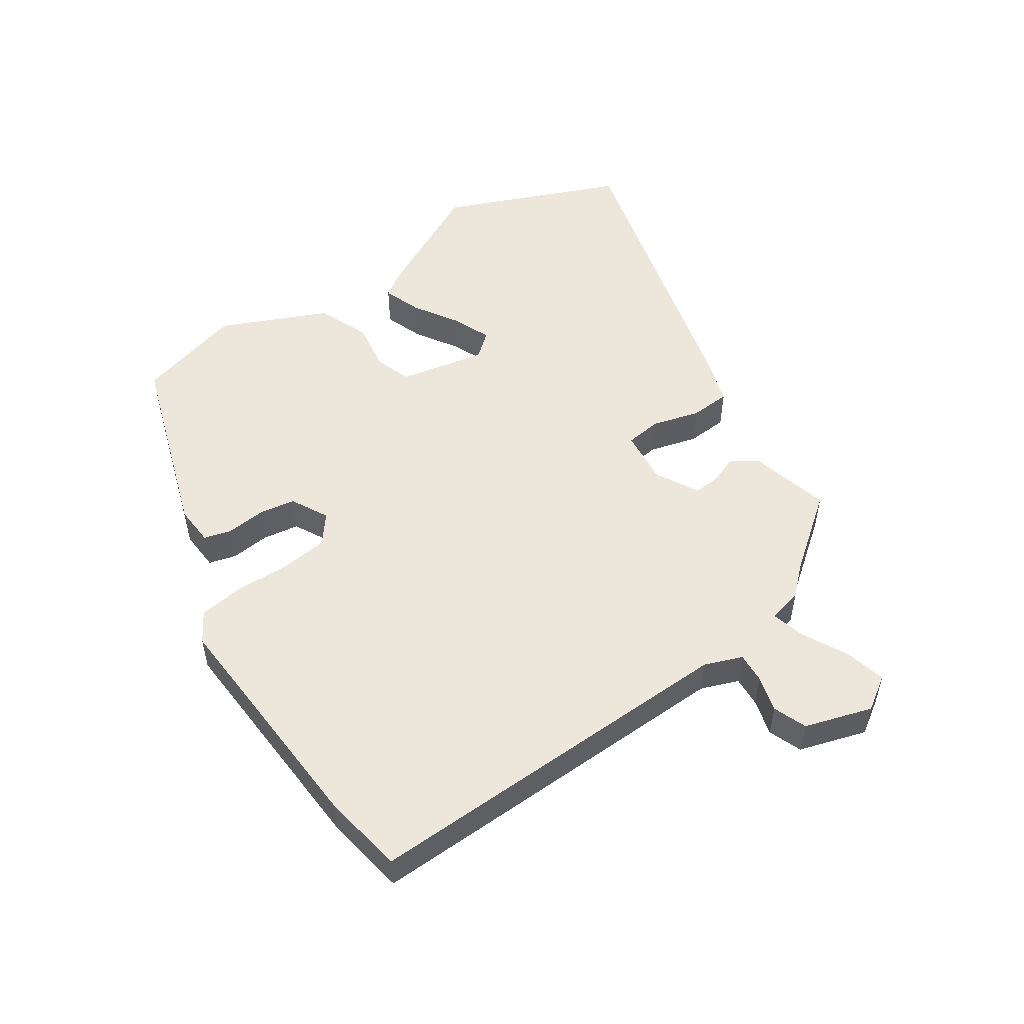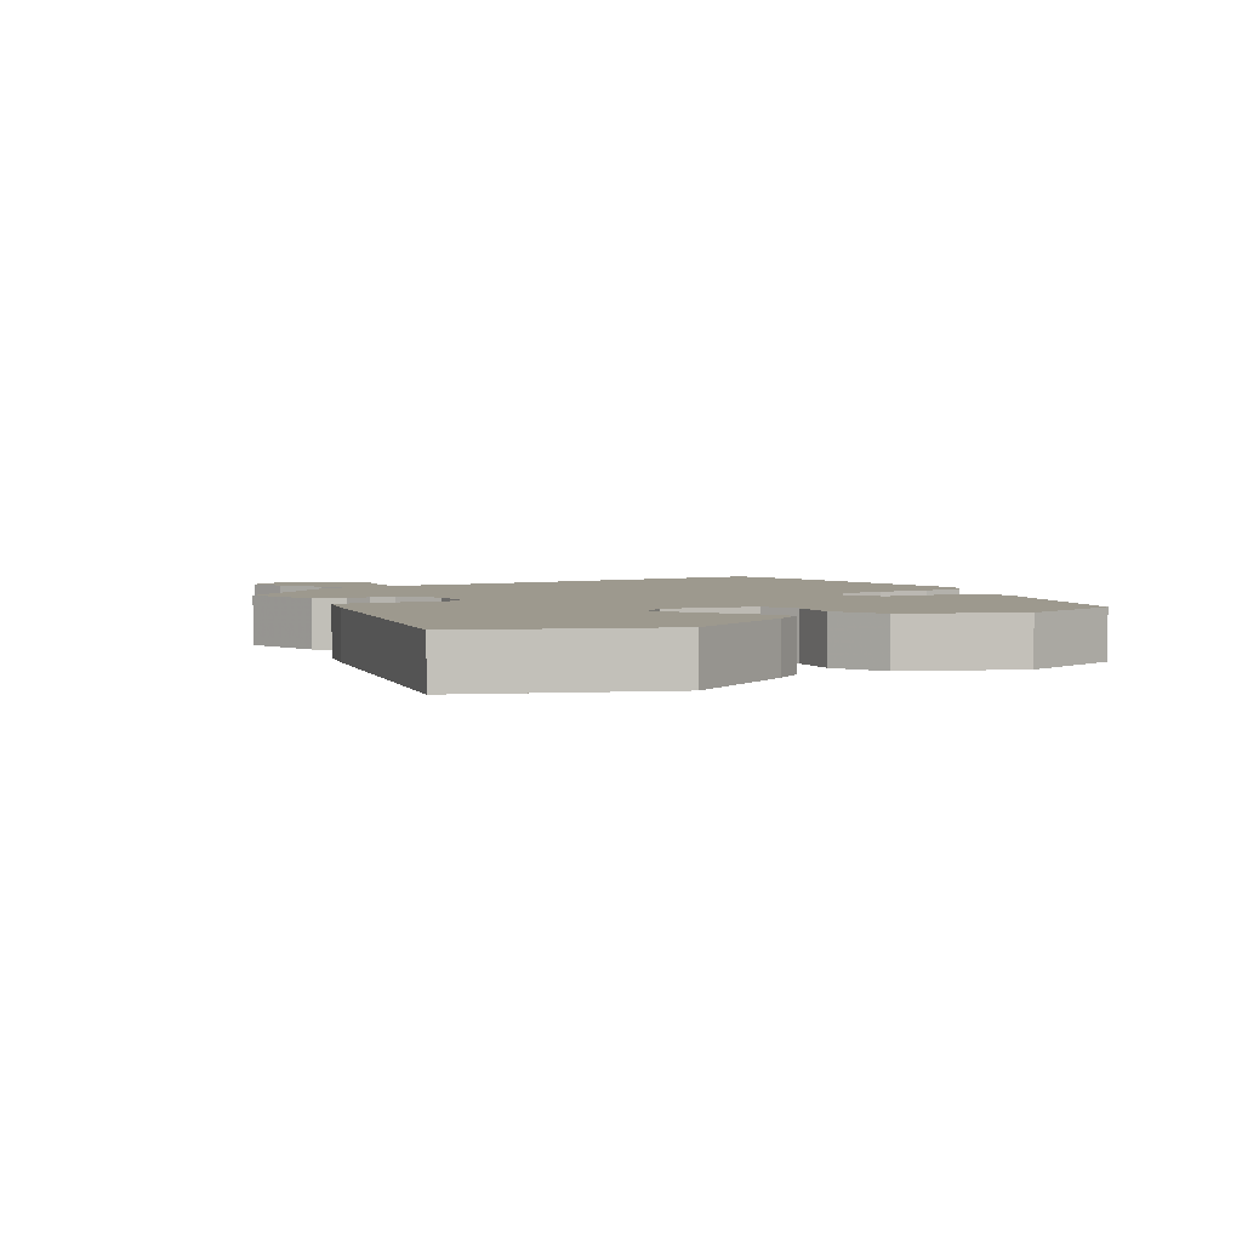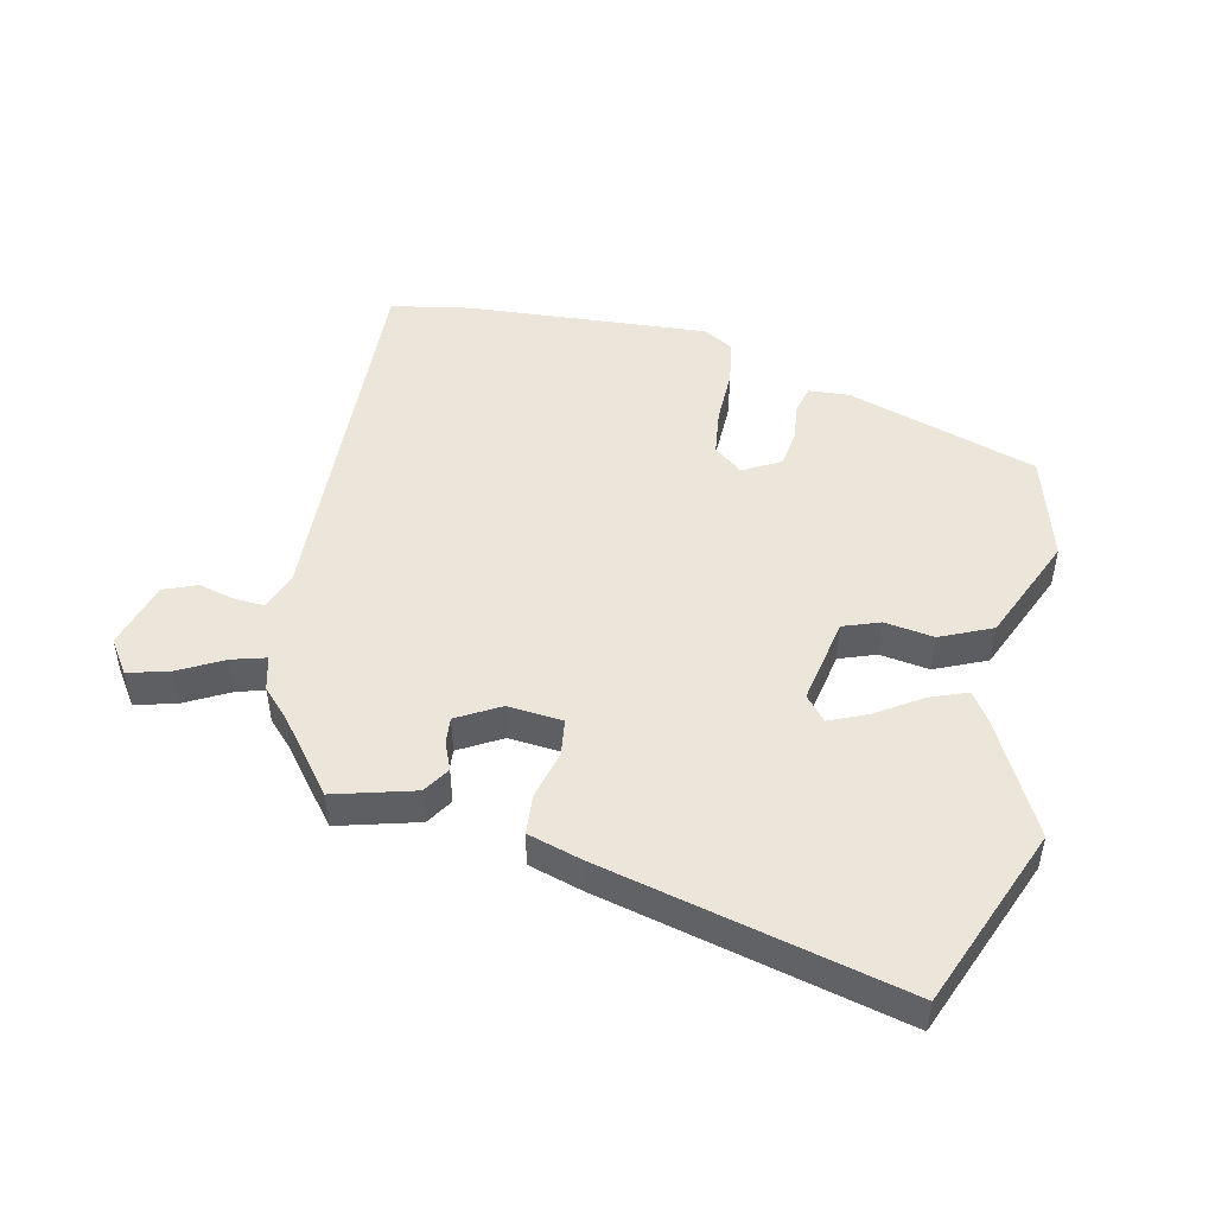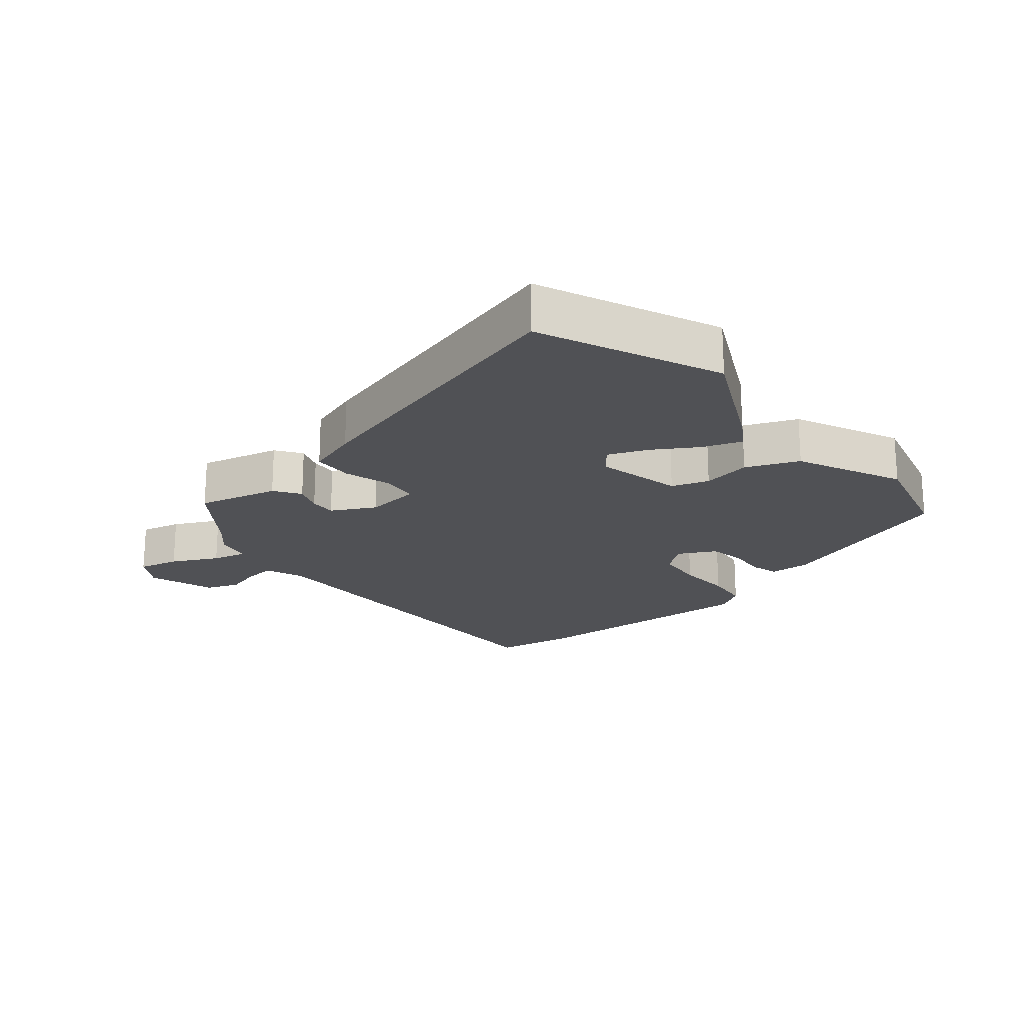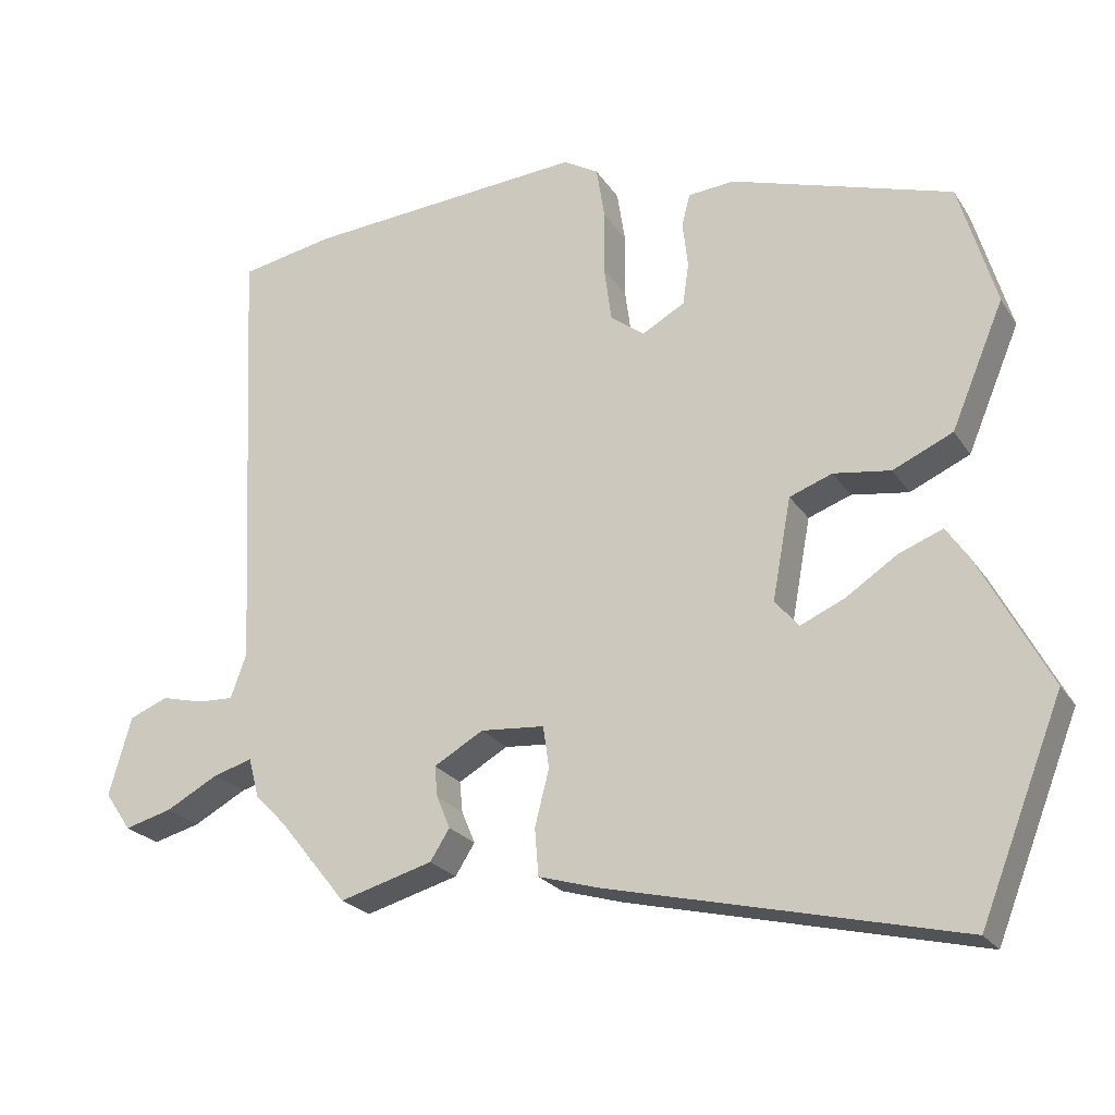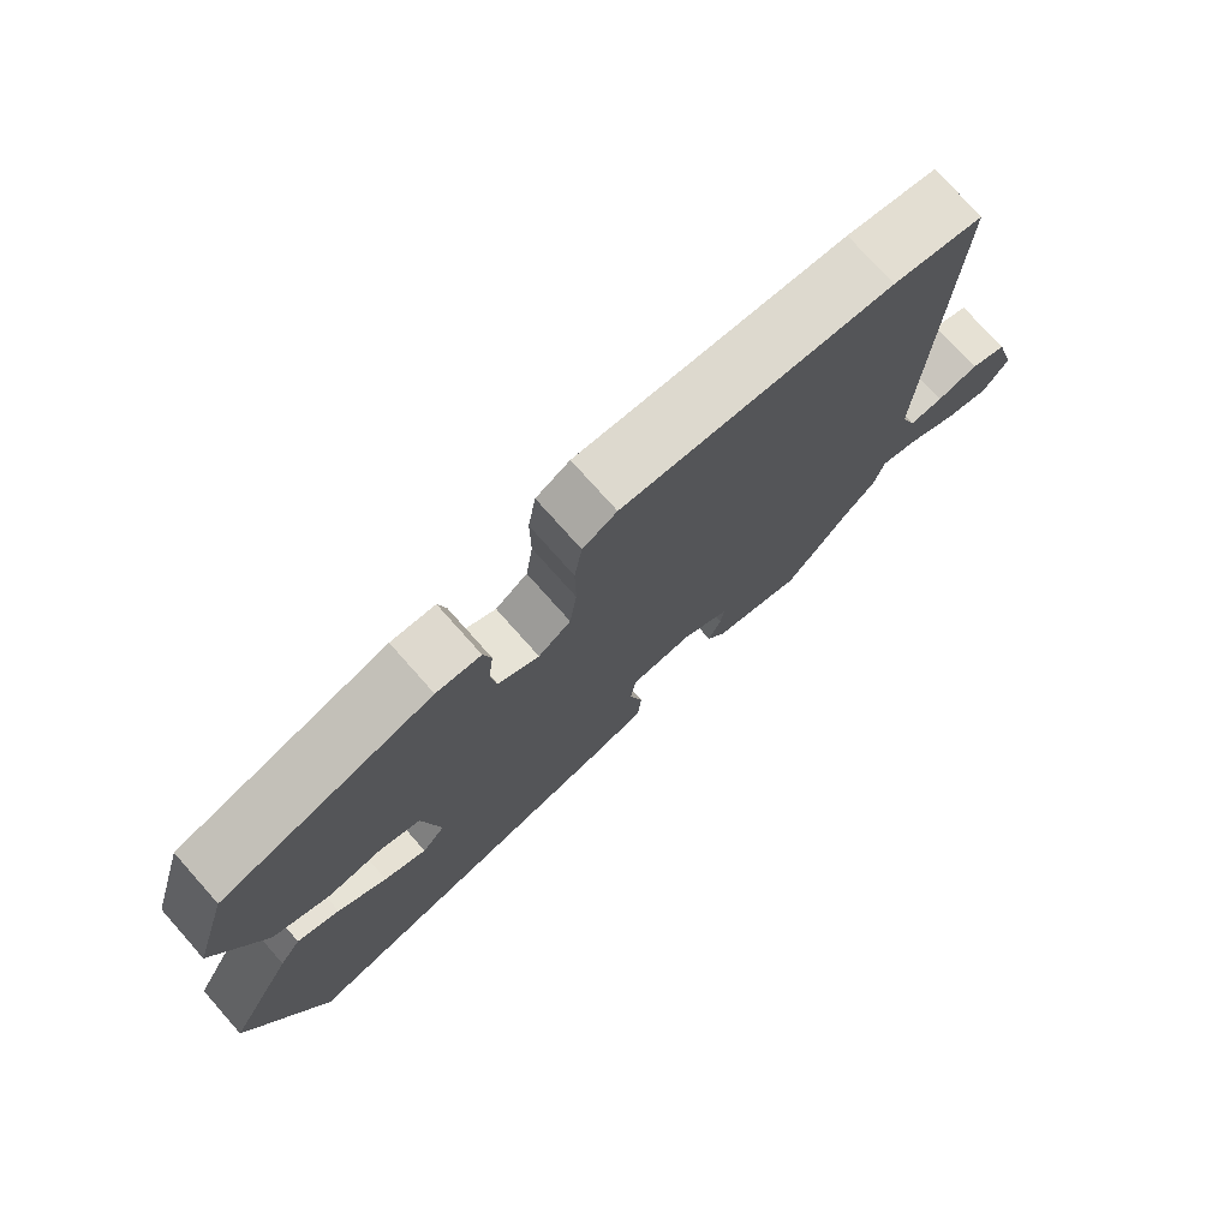
<metadata>
{"format":"obj","ext":"obj","renderer":"f3d","projection":"perspective","resolution":1024,"background":"white","views":[{"elev":52.4,"azim":57.1,"up":"+Y"},{"elev":3.4,"azim":-121.0,"up":"+Y"},{"elev":48.5,"azim":-167.1,"up":"+Y"},{"elev":-20.2,"azim":-138.4,"up":"+Y"},{"elev":-23.2,"azim":-155.2,"up":"+Z"},{"elev":75.3,"azim":-41.6,"up":"+Z"}]}
</metadata>
<code>
v -0.463 0.07 -0.594
v -0.573 0.07 -0.315
v -0.479 0.07 -0.139
v -0.449 0.07 -0.095
v -0.39 0.07 -0.118
v -0.322 0.07 -0.163
v -0.263 0.07 -0.189
v -0.231 0.07 -0.152
v -0.256 0.07 -0.017
v -0.313 0.07 0.004
v -0.389 0.07 -0.007
v -0.469 0.07 0.029
v -0.539 0.07 0.195
v -0.49 0.07 0.36
v -0.195 0.07 0.451
v -0.133 0.07 0.446
v -0.122 0.07 0.403
v -0.129 0.07 0.342
v -0.121 0.07 0.286
v -0.064 0.07 0.254
v -0.019 0.07 0.288
v -0.009 0.07 0.362
v -0.01 0.07 0.447
v 0.001 0.07 0.517
v 0.048 0.07 0.544
v 0.421 0.07 0.515
v 0.546 0.07 0.491
v 0.518 0.07 -0.1
v 0.539 0.07 -0.159
v 0.586 0.07 -0.157
v 0.643 0.07 -0.143
v 0.694 0.07 -0.164
v 0.724 0.07 -0.269
v 0.689 0.07 -0.32
v 0.626 0.07 -0.303
v 0.556 0.07 -0.265
v 0.504 0.07 -0.25
v 0.49 0.07 -0.303
v 0.449 0.07 -0.345
v 0.358 0.07 -0.458
v 0.234 0.07 -0.423
v 0.208 0.07 -0.382
v 0.226 0.07 -0.339
v 0.23 0.07 -0.298
v 0.164 0.07 -0.26
v 0.079 0.07 -0.267
v 0.071 0.07 -0.323
v 0.09 0.07 -0.397
v 0.085 0.07 -0.46
v 0.003 0.07 -0.484
v -0.463 0 -0.594
v -0.573 0 -0.315
v -0.479 0 -0.139
v -0.449 0 -0.095
v -0.39 0 -0.118
v -0.322 0 -0.163
v -0.263 0 -0.189
v -0.231 0 -0.152
v -0.256 0 -0.017
v -0.313 0 0.004
v -0.389 0 -0.007
v -0.469 0 0.029
v -0.539 0 0.195
v -0.49 0 0.36
v -0.195 0 0.451
v -0.133 0 0.446
v -0.122 0 0.403
v -0.129 0 0.342
v -0.121 0 0.286
v -0.064 0 0.254
v -0.019 0 0.288
v -0.009 0 0.362
v -0.01 0 0.447
v 0.001 0 0.517
v 0.048 0 0.544
v 0.421 0 0.515
v 0.546 0 0.491
v 0.518 0 -0.1
v 0.539 0 -0.159
v 0.586 0 -0.157
v 0.643 0 -0.143
v 0.694 0 -0.164
v 0.724 0 -0.269
v 0.689 0 -0.32
v 0.626 0 -0.303
v 0.556 0 -0.265
v 0.504 0 -0.25
v 0.49 0 -0.303
v 0.449 0 -0.345
v 0.358 0 -0.458
v 0.234 0 -0.423
v 0.208 0 -0.382
v 0.226 0 -0.339
v 0.23 0 -0.298
v 0.164 0 -0.26
v 0.079 0 -0.267
v 0.071 0 -0.323
v 0.09 0 -0.397
v 0.085 0 -0.46
v 0.003 0 -0.484
f 47 48 49 50
f 46 47 50 1
f 40 41 42 43
f 39 40 43 44
f 37 38 39 44
f 33 34 35 36
f 33 36 37
f 30 31 32 33
f 29 30 33 37
f 28 29 37 44
f 22 23 24 25
f 21 22 25 26
f 20 21 26 27
f 15 16 17 18
f 15 18 19
f 14 15 19
f 13 14 19 20
f 10 11 12 13
f 9 10 13 20
f 3 4 5 6
f 3 6 7
f 2 3 7
f 46 1 2 7
f 45 46 7 8
f 27 28 44 45
f 20 27 45
f 8 9 20 45
f 100 99 98 97
f 51 100 97 96
f 93 92 91 90
f 94 93 90 89
f 94 89 88 87
f 86 85 84 83
f 87 86 83
f 83 82 81 80
f 87 83 80 79
f 94 87 79 78
f 75 74 73 72
f 76 75 72 71
f 77 76 71 70
f 68 67 66 65
f 69 68 65
f 69 65 64
f 70 69 64 63
f 63 62 61 60
f 70 63 60 59
f 56 55 54 53
f 57 56 53
f 57 53 52
f 57 52 51 96
f 58 57 96 95
f 95 94 78 77
f 95 77 70
f 95 70 59 58
f 1 51 52 2
f 2 52 53 3
f 3 53 54 4
f 4 54 55 5
f 5 55 56 6
f 6 56 57 7
f 7 57 58 8
f 8 58 59 9
f 9 59 60 10
f 10 60 61 11
f 11 61 62 12
f 12 62 63 13
f 13 63 64 14
f 14 64 65 15
f 15 65 66 16
f 16 66 67 17
f 17 67 68 18
f 18 68 69 19
f 19 69 70 20
f 20 70 71 21
f 21 71 72 22
f 22 72 73 23
f 23 73 74 24
f 24 74 75 25
f 25 75 76 26
f 26 76 77 27
f 27 77 78 28
f 28 78 79 29
f 29 79 80 30
f 30 80 81 31
f 31 81 82 32
f 32 82 83 33
f 33 83 84 34
f 34 84 85 35
f 35 85 86 36
f 36 86 87 37
f 37 87 88 38
f 38 88 89 39
f 39 89 90 40
f 40 90 91 41
f 41 91 92 42
f 42 92 93 43
f 43 93 94 44
f 44 94 95 45
f 45 95 96 46
f 46 96 97 47
f 47 97 98 48
f 48 98 99 49
f 49 99 100 50
f 50 100 51 1

</code>
